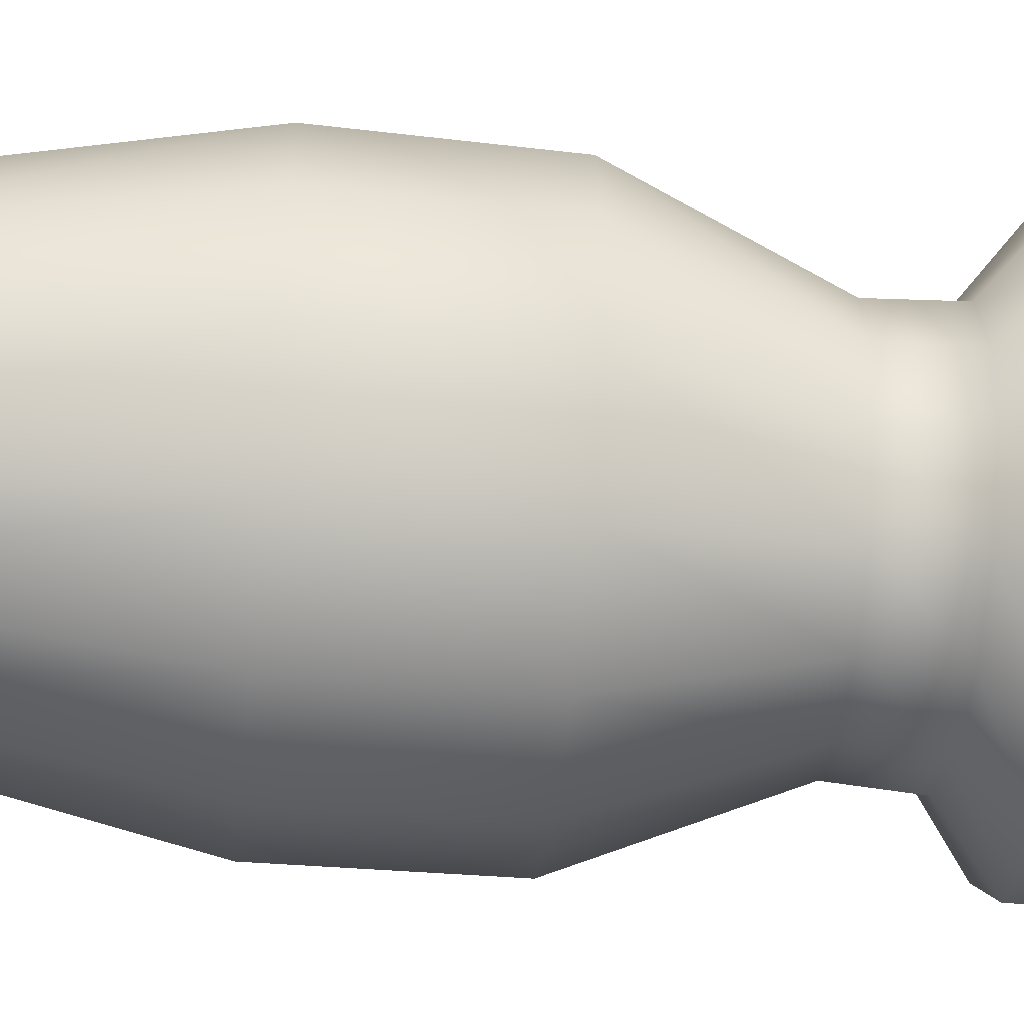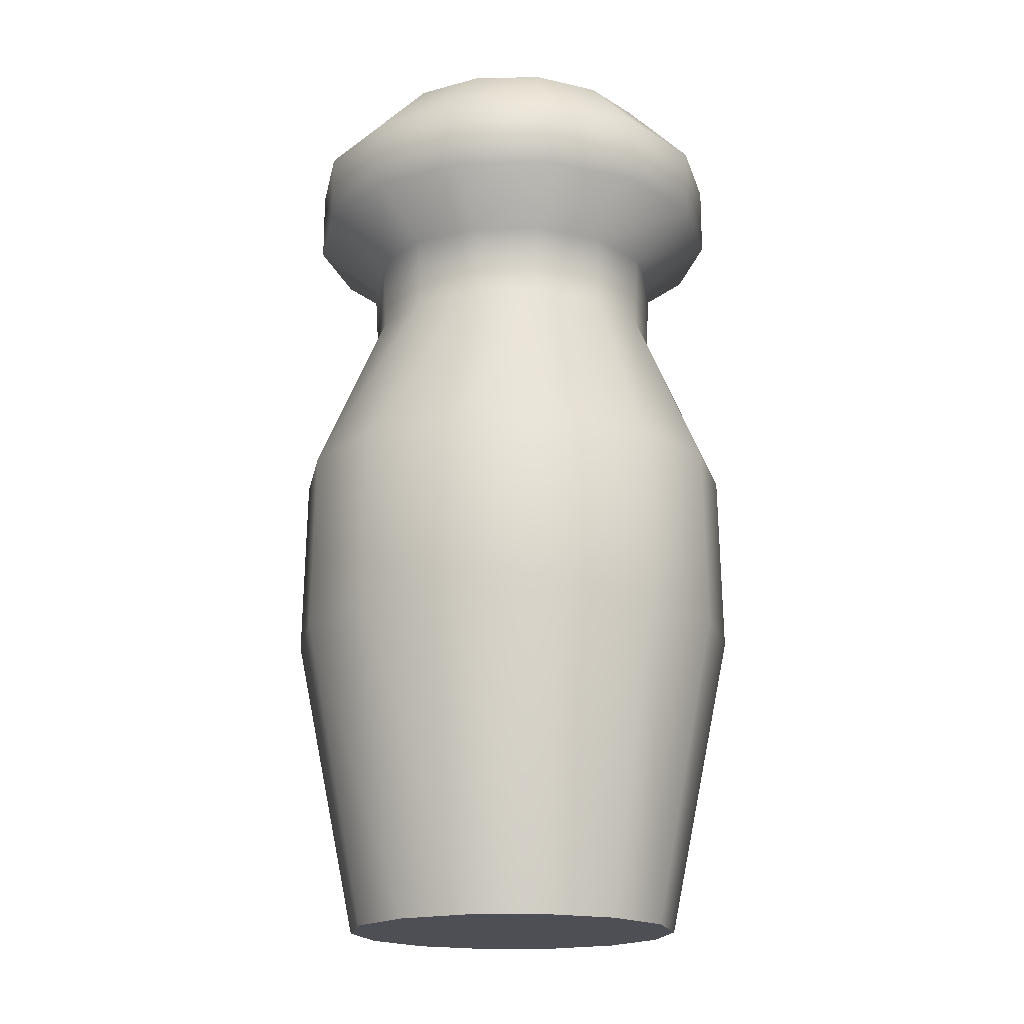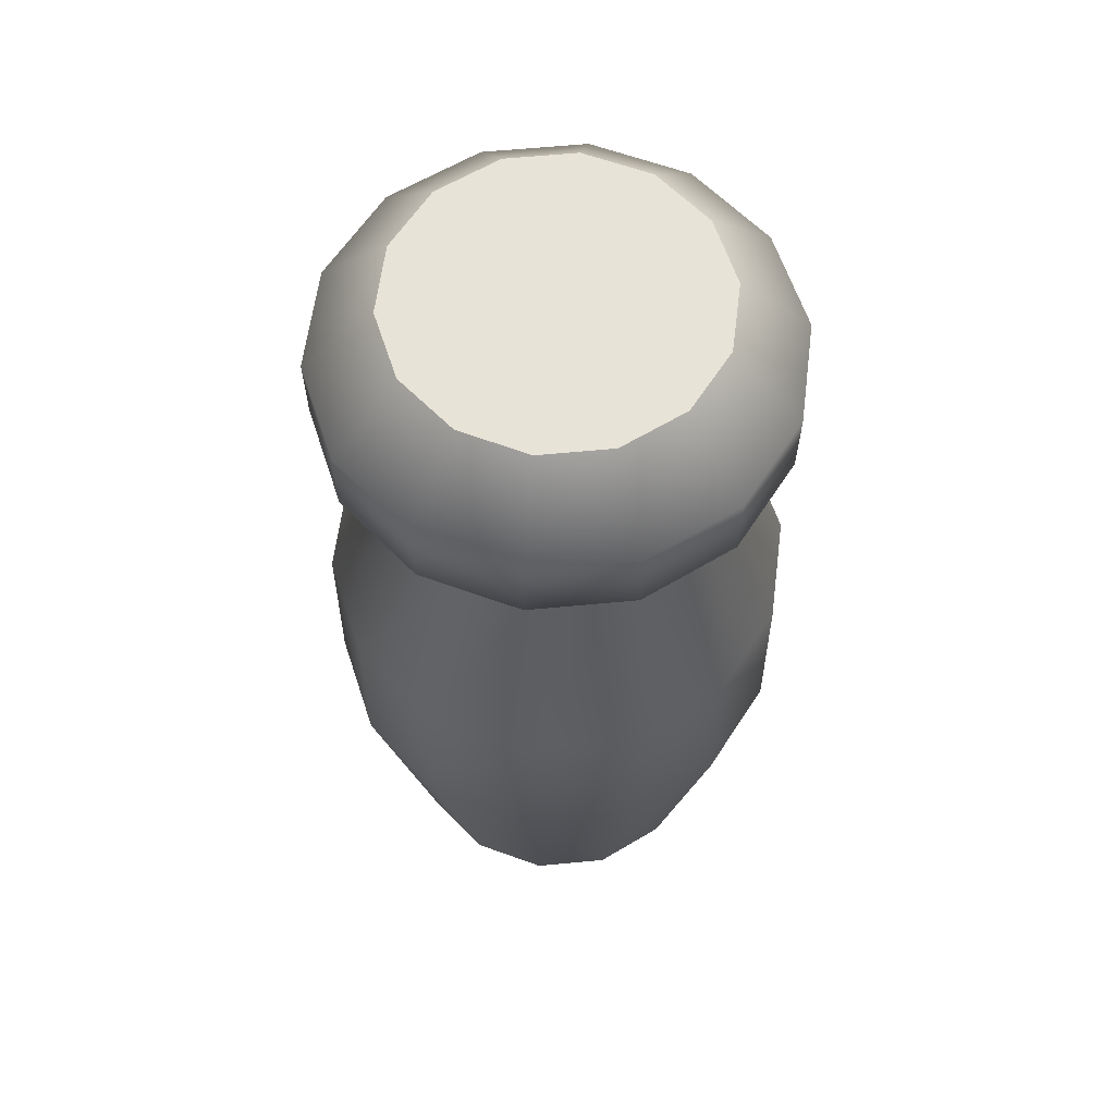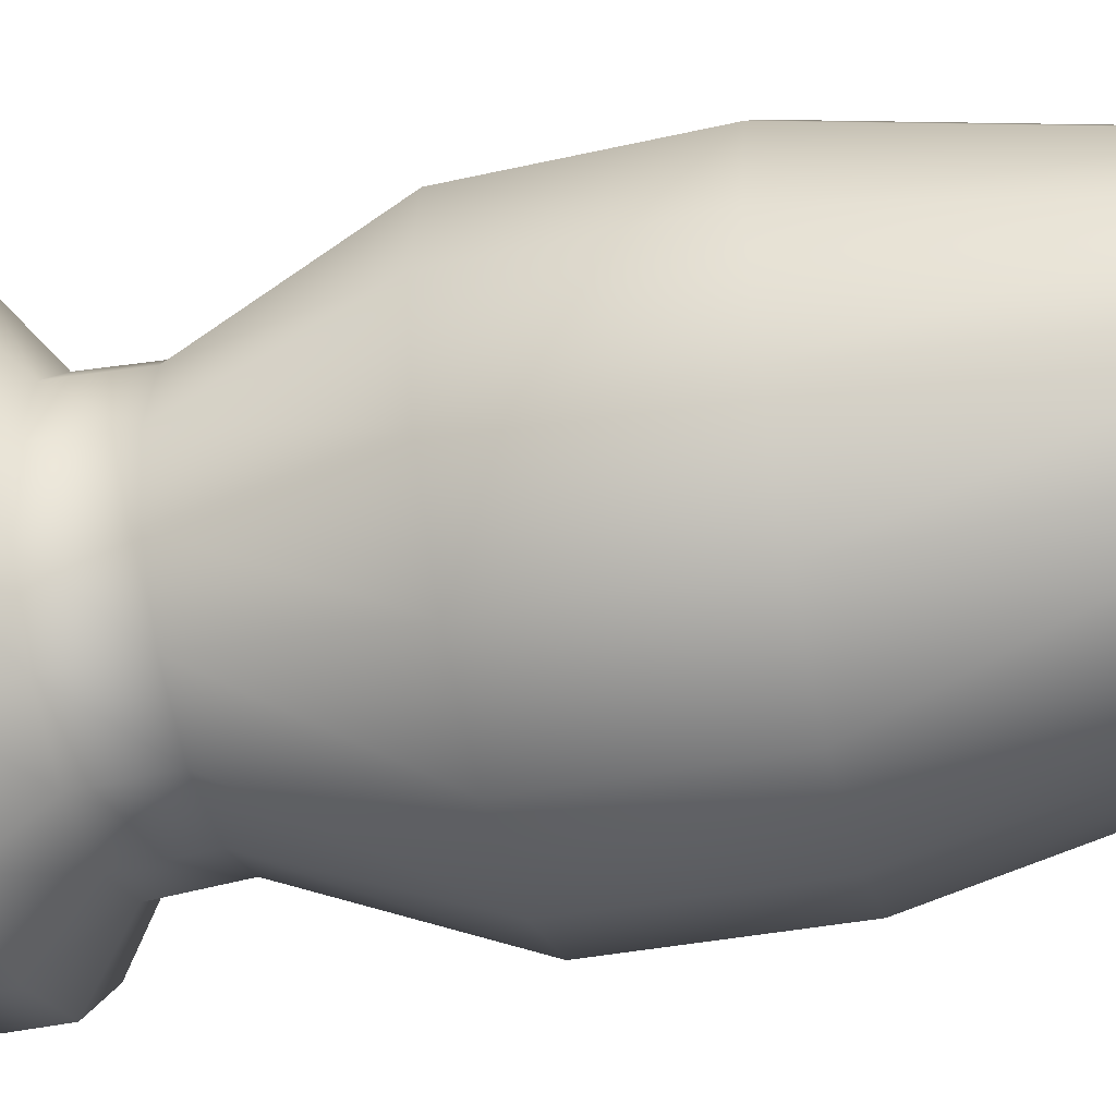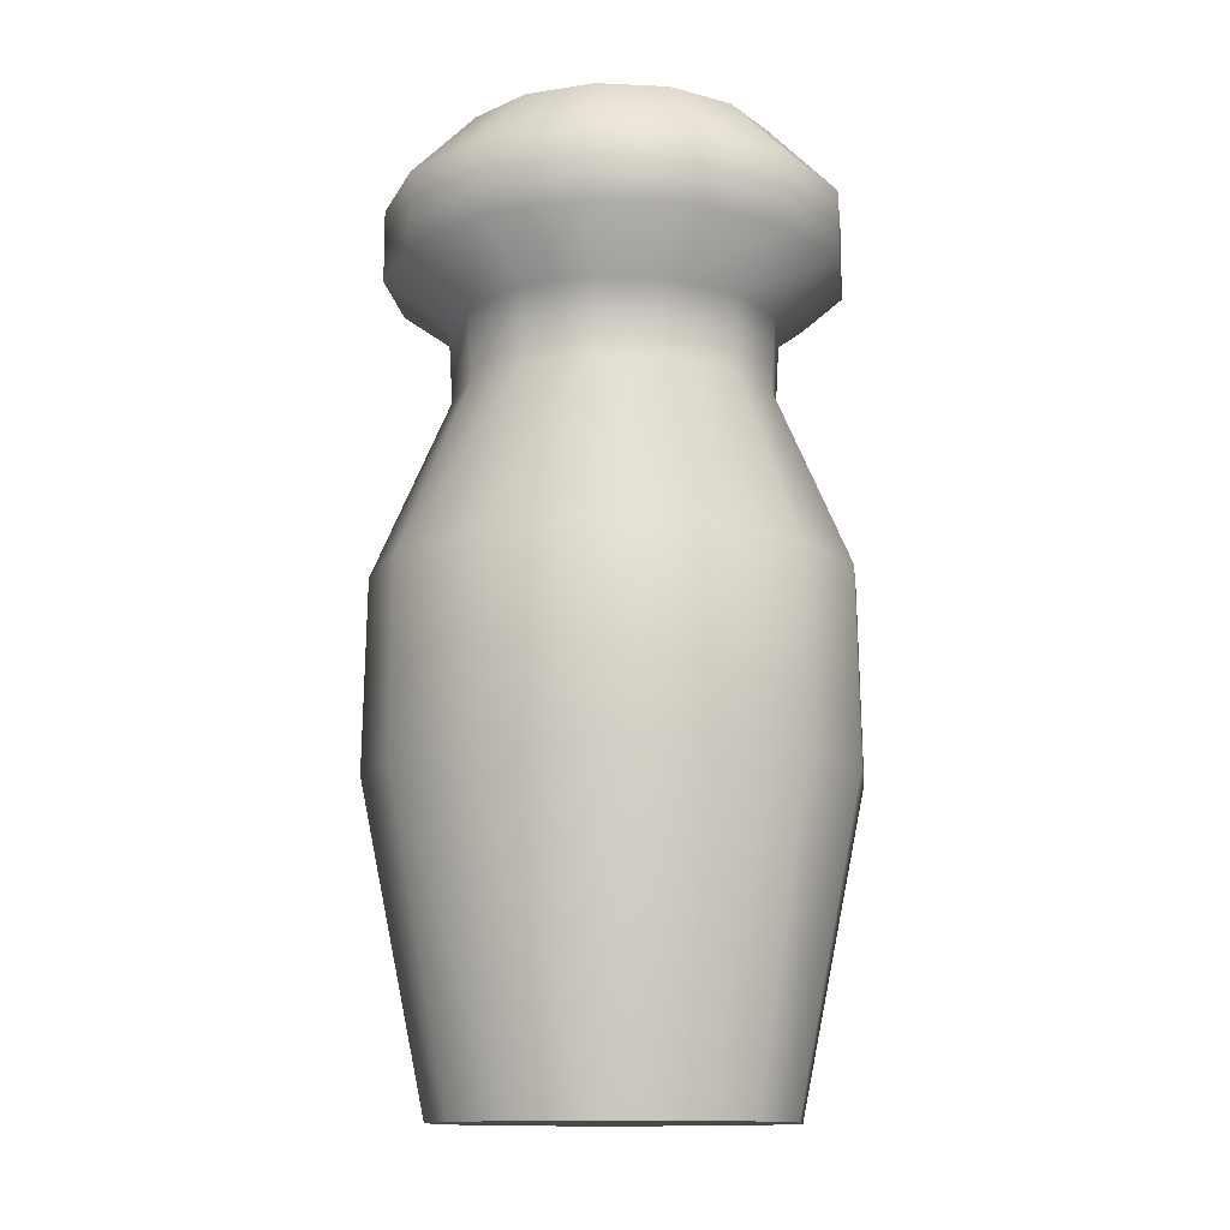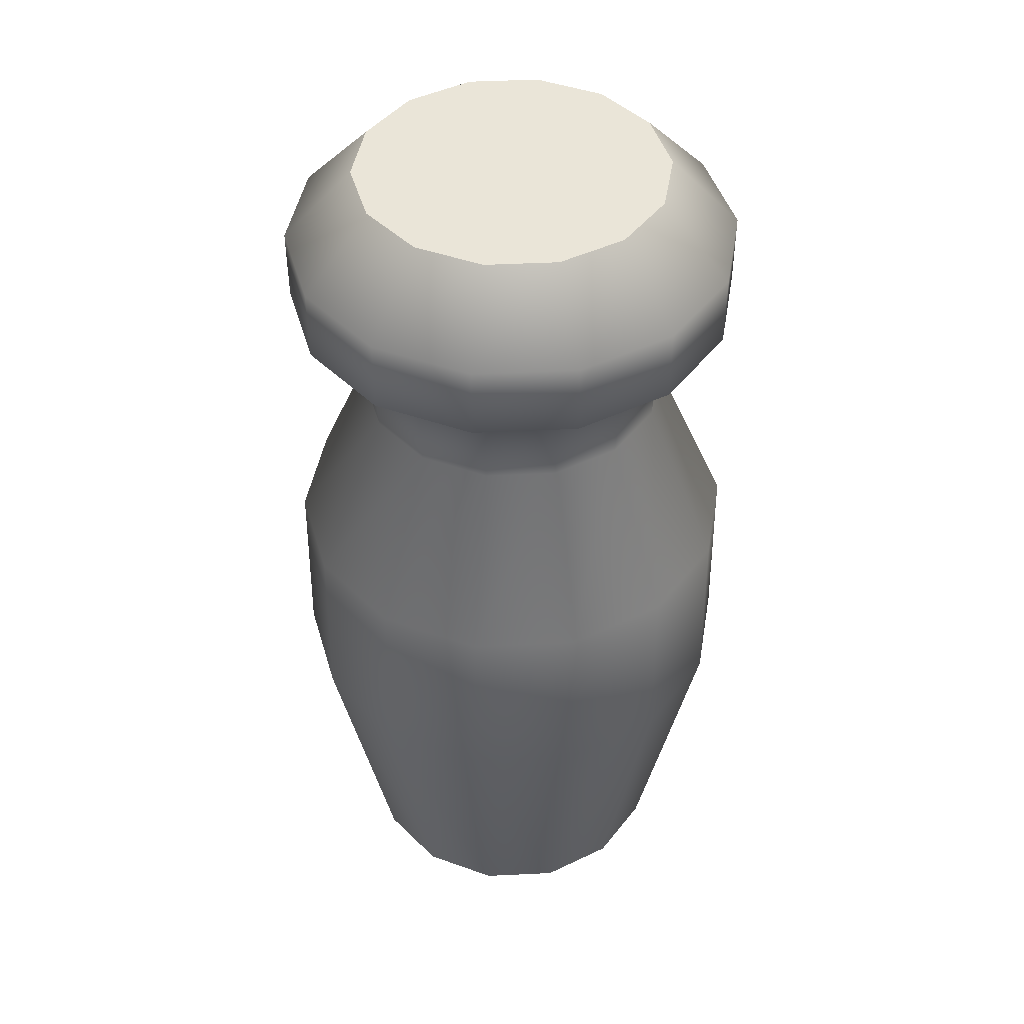
<metadata>
{"format":"obj","ext":"obj","renderer":"f3d","projection":"perspective","resolution":1024,"background":"white","views":[{"elev":-50.7,"azim":83.9,"up":"+Z"},{"elev":-18.3,"azim":2.0,"up":"+Y"},{"elev":62.1,"azim":-31.2,"up":"+Y"},{"elev":-45.2,"azim":-76.6,"up":"+Z"},{"elev":-13.1,"azim":96.8,"up":"+Y"},{"elev":44.8,"azim":73.9,"up":"+Y"}]}
</metadata>
<code>
v  4.434 0.1565 -2.137
v  6.094 9.127 -2.936
v  6.764 9.127 0.0001
v  4.922 0.1565 0.0001
v  3.068 0.1565 -3.85
v  4.216 9.127 -5.29
v  1.093 0.1565 -4.801
v  1.503 9.127 -6.597
v  -1.098 0.1565 -4.801
v  -1.508 9.127 -6.597
v  -3.073 0.1565 -3.85
v  -4.221 9.127 -5.29
v  -4.439 0.1565 -2.137
v  -6.099 9.127 -2.936
v  -4.927 0.1565 0.0001
v  -6.769 9.127 0.0001
v  -4.439 0.1565 2.137
v  -6.099 9.127 2.936
v  -3.073 0.1565 3.85
v  -4.221 9.127 5.29
v  -1.098 0.1565 4.801
v  -1.508 9.127 6.597
v  1.093 0.1565 4.801
v  1.503 9.127 6.597
v  3.068 0.1565 3.85
v  4.216 9.127 5.29
v  4.434 0.1565 2.137
v  6.094 9.127 2.936
v  4.625 21.63 0
v  4.167 21.63 -2.007
v  5.824 22.98 -2.805
v  6.464 22.98 0
v  2.884 21.63 -3.617
v  4.03 22.98 -5.054
v  1.029 21.63 -4.51
v  1.438 22.98 -6.303
v  -1.03 21.63 -4.51
v  -1.439 22.98 -6.303
v  -2.885 21.63 -3.617
v  -4.031 22.98 -5.054
v  -4.169 21.63 -2.007
v  -5.825 22.98 -2.805
v  -4.627 21.63 0
v  -6.465 22.98 0
v  -4.169 21.63 2.007
v  -5.825 22.98 2.805
v  -2.885 21.63 3.617
v  -4.031 22.98 5.054
v  -1.03 21.63 4.51
v  -1.439 22.98 6.303
v  1.029 21.63 4.51
v  1.438 22.98 6.303
v  2.884 21.63 3.617
v  4.03 22.98 5.054
v  4.167 21.63 2.007
v  5.824 22.98 2.805
v  5.824 25.06 -2.805
v  6.464 25.06 0
v  4.03 25.06 -5.054
v  1.438 25.06 -6.303
v  -1.439 25.06 -6.303
v  -4.031 25.06 -5.054
v  -5.825 25.06 -2.805
v  -6.465 25.06 0
v  -5.813 25.06 2.798
v  -4.031 25.06 5.054
v  -1.439 25.06 6.303
v  1.438 25.06 6.303
v  4.03 25.06 5.054
v  5.824 25.06 2.805
v  2.796 27.14 -3.506
v  0.9978 27.14 -4.372
v  -0.0617 27.14 0.0281
v  4.04 27.14 -1.946
v  -0.9979 27.14 -4.372
v  -2.796 27.14 -3.506
v  -4.04 27.14 -1.946
v  -4.484 27.14 -0.0003
v  -4.023 27.14 1.936
v  -2.796 27.14 3.506
v  -0.9979 27.14 4.371
v  0.9978 27.14 4.371
v  2.796 27.14 3.506
v  4.04 27.14 1.945
v  4.484 27.14 -0.0003
v  4.059 19.53 -1.956
v  4.506 19.53 0
v  6.667 14.5 0.0001
v  6.006 14.5 -2.894
v  2.809 19.53 -3.524
v  4.156 14.5 -5.214
v  1.001 19.53 -4.394
v  1.482 14.5 -6.502
v  -1.004 19.53 -4.394
v  -1.487 14.5 -6.502
v  -2.812 19.53 -3.524
v  -4.161 14.5 -5.214
v  -4.062 19.53 -1.956
v  -6.011 14.5 -2.894
v  -4.509 19.53 0
v  -6.672 14.5 0.0001
v  -4.062 19.53 1.956
v  -6.011 14.5 2.894
v  -2.812 19.53 3.524
v  -4.161 14.5 5.214
v  -1.004 19.53 4.394
v  -1.487 14.5 6.502
v  1.001 19.53 4.394
v  1.482 14.5 6.502
v  2.809 19.53 3.524
v  4.156 14.5 5.214
v  4.059 19.53 1.956
v  6.006 14.5 2.894
v  0 0.1565 -0.0926
g Cylinder001
f 1 2 3 4
f 5 6 2 1
f 7 8 6 5
f 9 10 8 7
f 11 12 10 9
f 13 14 12 11
f 15 16 14 13
f 17 18 16 15
f 19 20 18 17
f 21 22 20 19
f 23 24 22 21
f 25 26 24 23
f 27 28 26 25
f 4 3 28 27
f 29 30 31 32
f 30 33 34 31
f 33 35 36 34
f 35 37 38 36
f 37 39 40 38
f 39 41 42 40
f 41 43 44 42
f 43 45 46 44
f 45 47 48 46
f 47 49 50 48
f 49 51 52 50
f 51 53 54 52
f 53 55 56 54
f 55 29 32 56
f 31 57 58 32
f 34 59 57 31
f 36 60 59 34
f 38 61 60 36
f 40 62 61 38
f 42 63 62 40
f 44 64 63 42
f 46 65 64 44
f 48 66 65 46
f 50 67 66 48
f 52 68 67 50
f 54 69 68 52
f 56 70 69 54
f 32 58 70 56
f 71 72 73 74
f 75 76 73 72
f 77 78 73 76
f 79 80 73 78
f 81 82 73 80
f 83 84 73 82
f 85 74 73 84
f 74 85 58 57
f 71 74 57 59
f 72 71 59 60
f 75 72 60 61
f 76 75 61 62
f 77 76 62 63
f 78 77 63 64
f 79 78 64 65
f 80 79 65 66
f 81 80 66 67
f 82 81 67 68
f 83 82 68 69
f 84 83 69 70
f 85 84 70 58
f 86 87 88 89
f 90 86 89 91
f 92 90 91 93
f 94 92 93 95
f 96 94 95 97
f 98 96 97 99
f 100 98 99 101
f 102 100 101 103
f 104 102 103 105
f 106 104 105 107
f 108 106 107 109
f 110 108 109 111
f 112 110 111 113
f 87 112 113 88
f 89 88 3 2
f 91 89 2 6
f 93 91 6 8
f 95 93 8 10
f 97 95 10 12
f 99 97 12 14
f 101 99 14 16
f 103 101 16 18
f 105 103 18 20
f 107 105 20 22
f 109 107 22 24
f 111 109 24 26
f 113 111 26 28
f 88 113 28 3
f 30 29 87 86
f 33 30 86 90
f 35 33 90 92
f 37 35 92 94
f 39 37 94 96
f 41 39 96 98
f 43 41 98 100
f 45 43 100 102
f 47 45 102 104
f 49 47 104 106
f 51 49 106 108
f 53 51 108 110
f 55 53 110 112
f 29 55 112 87
f 25 23 114 27
f 13 11 114 15
f 9 7 114 11
f 5 1 114 7
f 4 27 114 1
f 17 15 114 19
f 21 19 114 23

</code>
